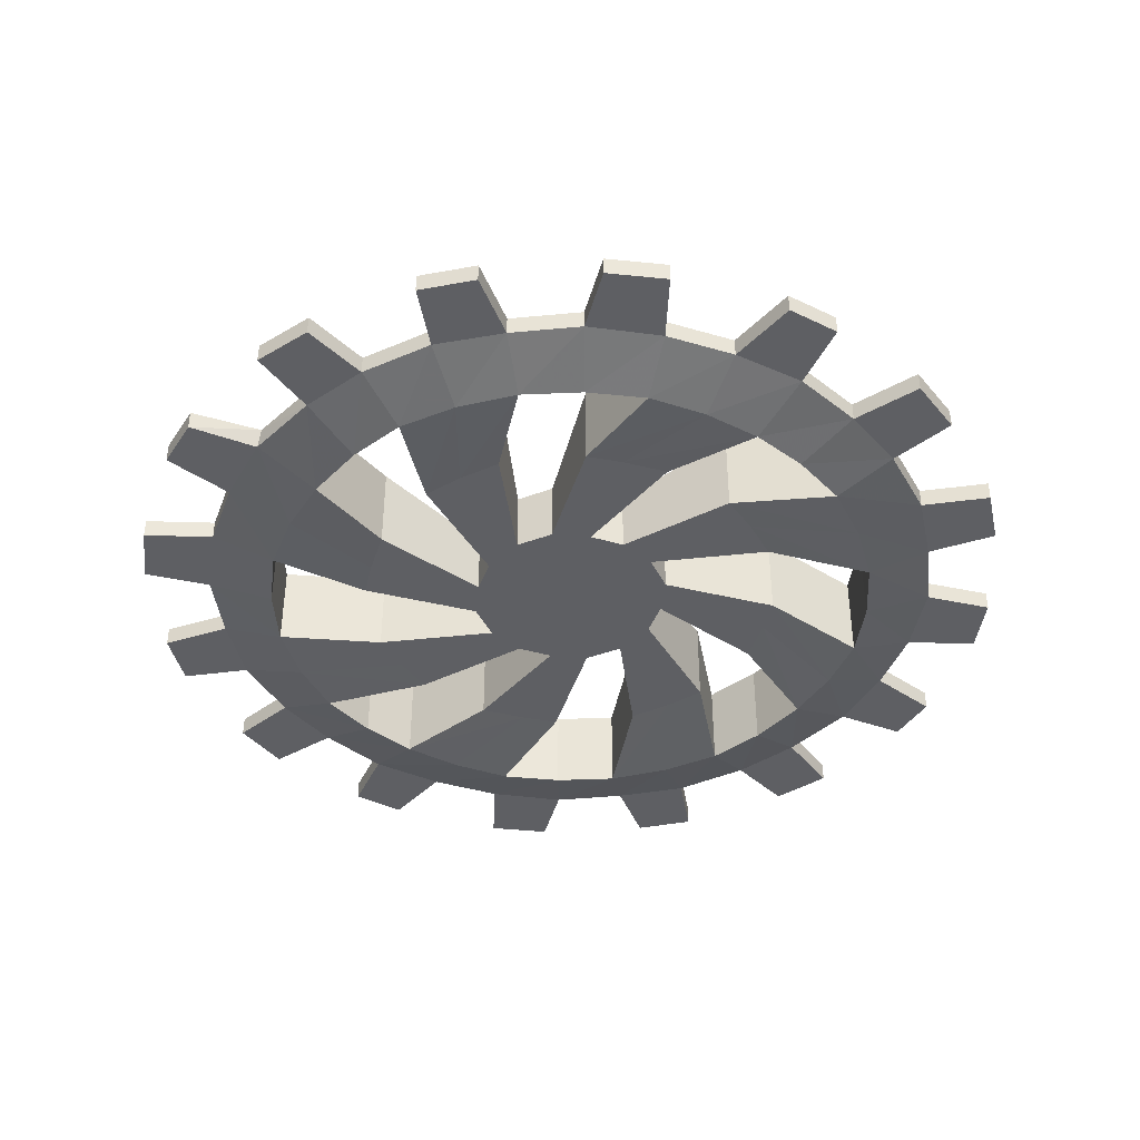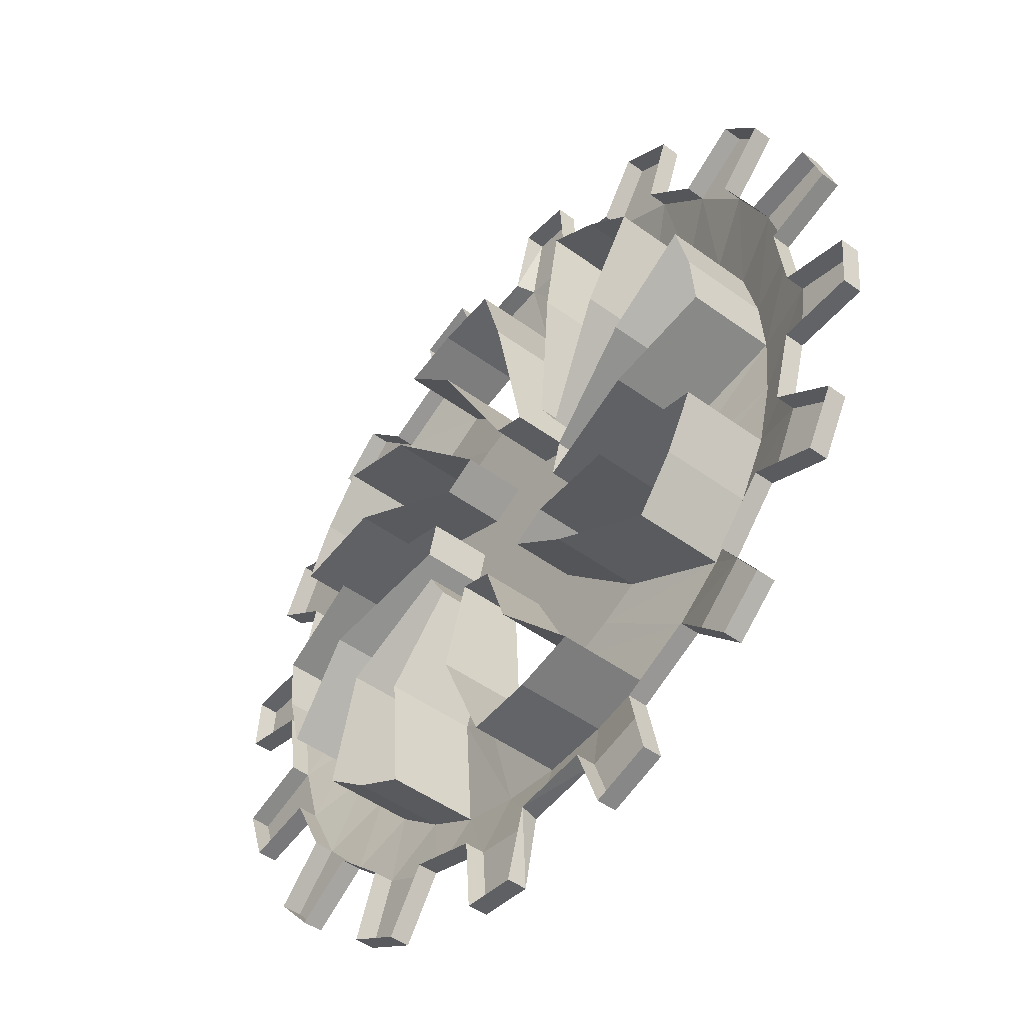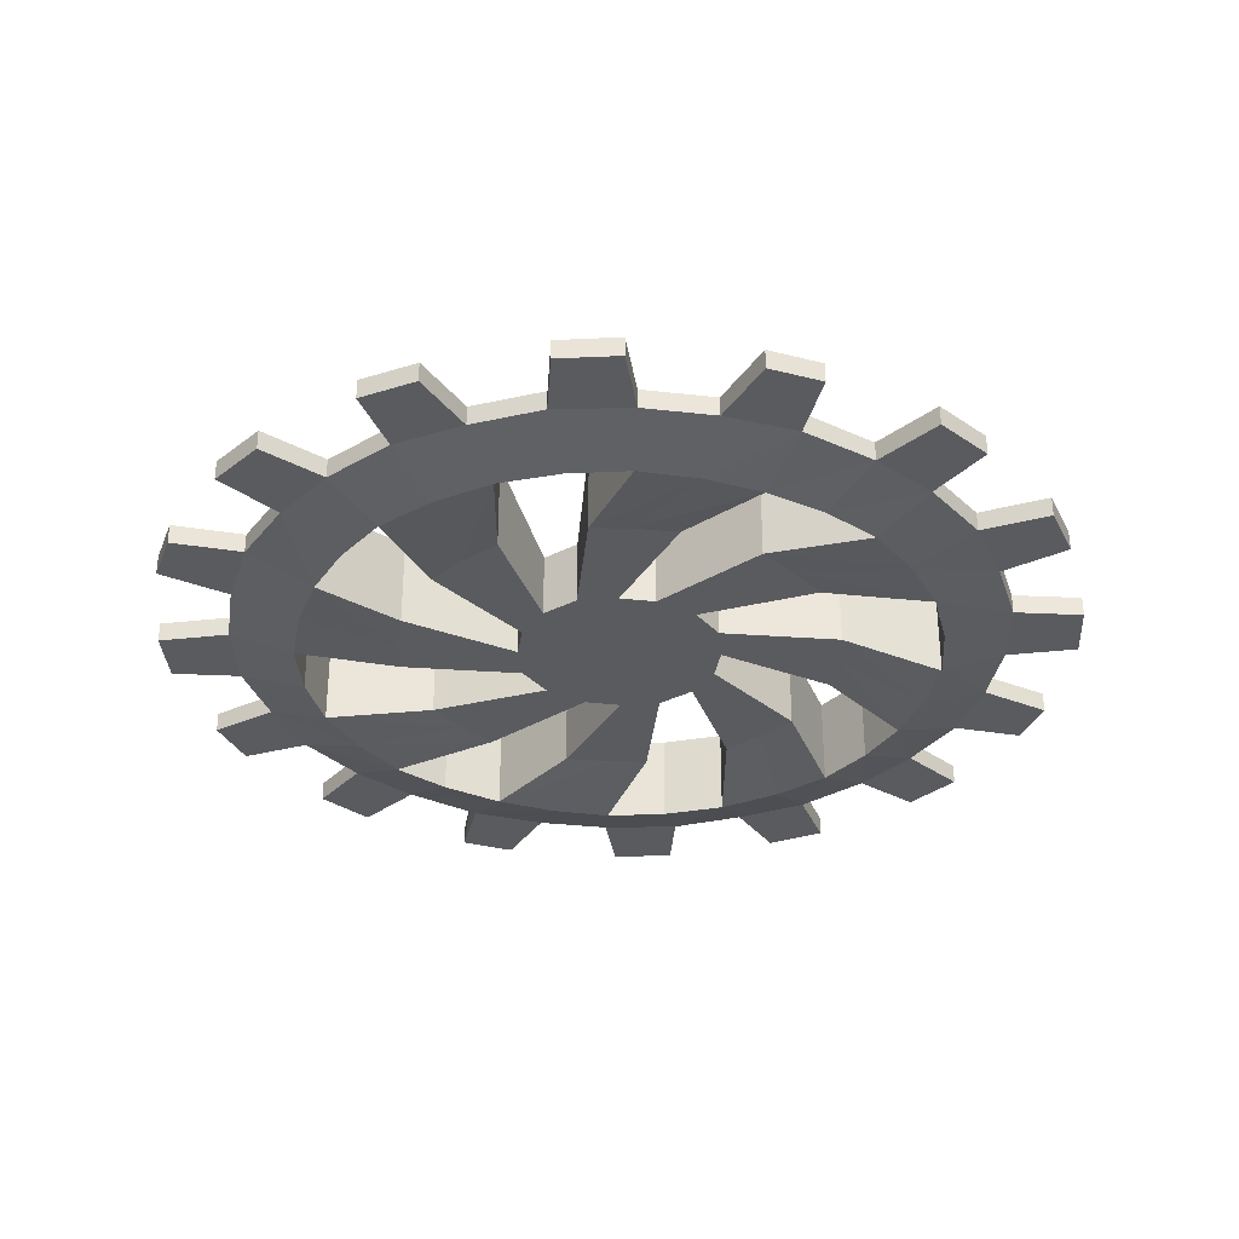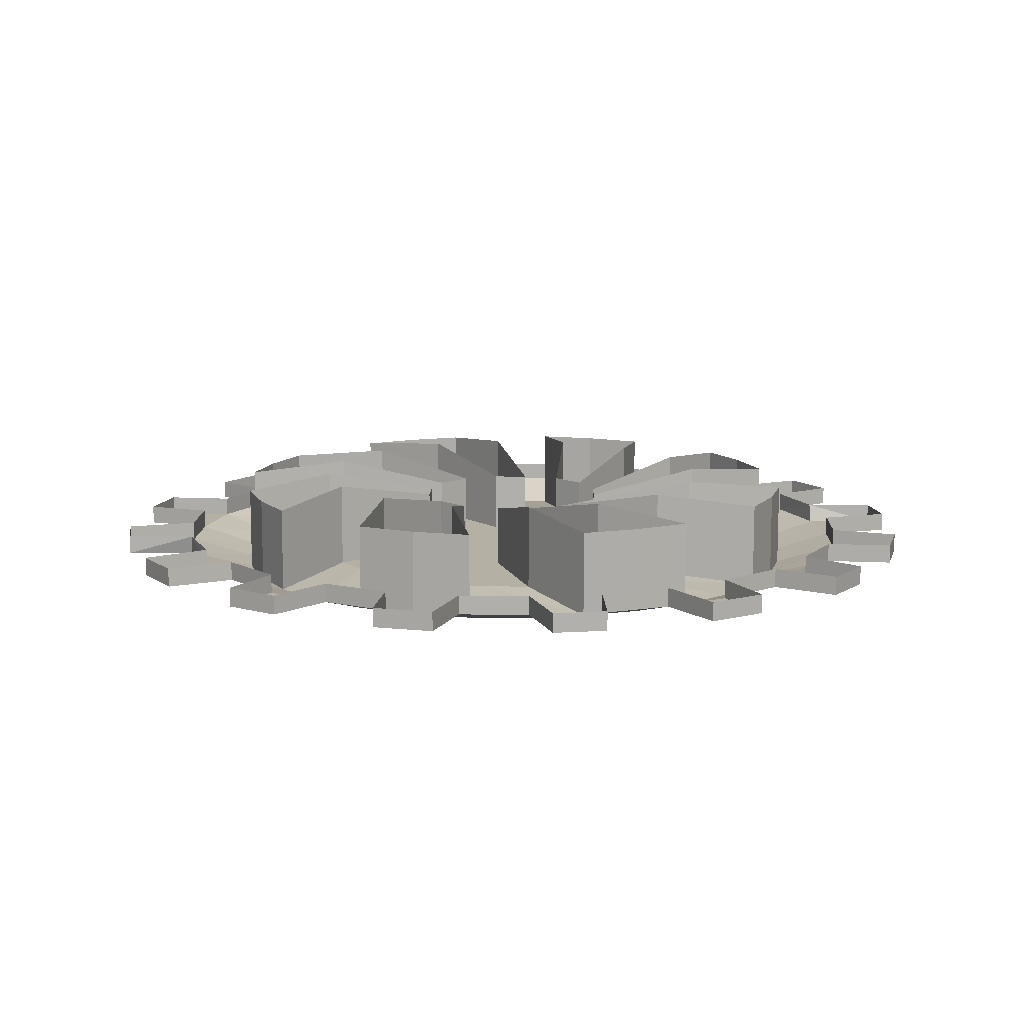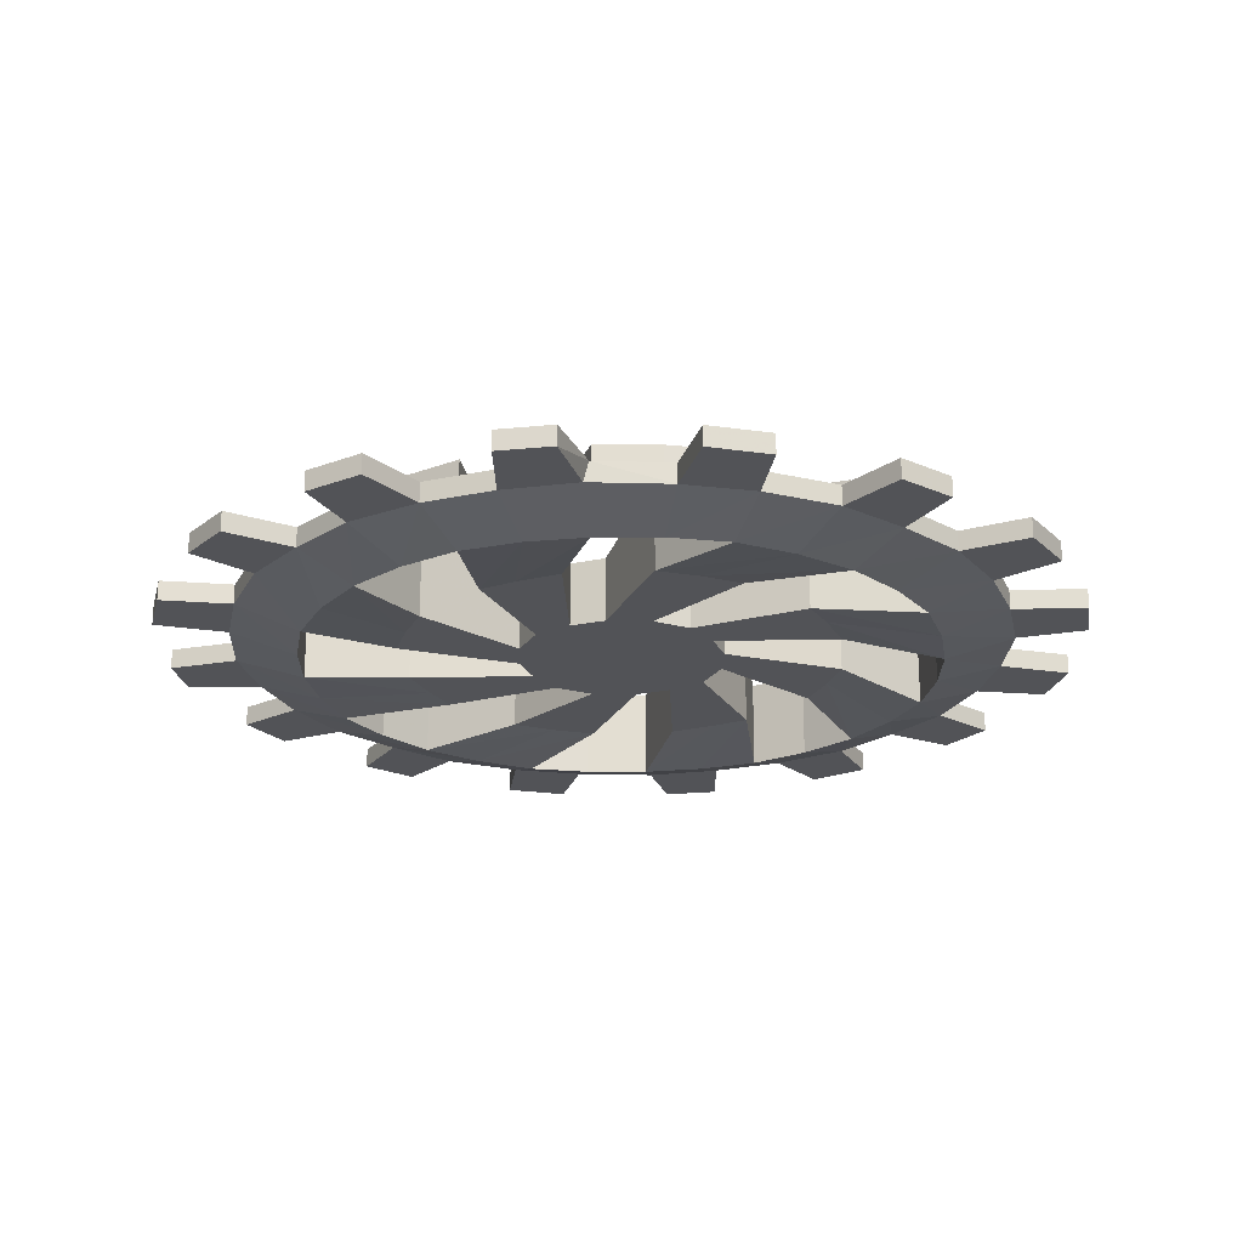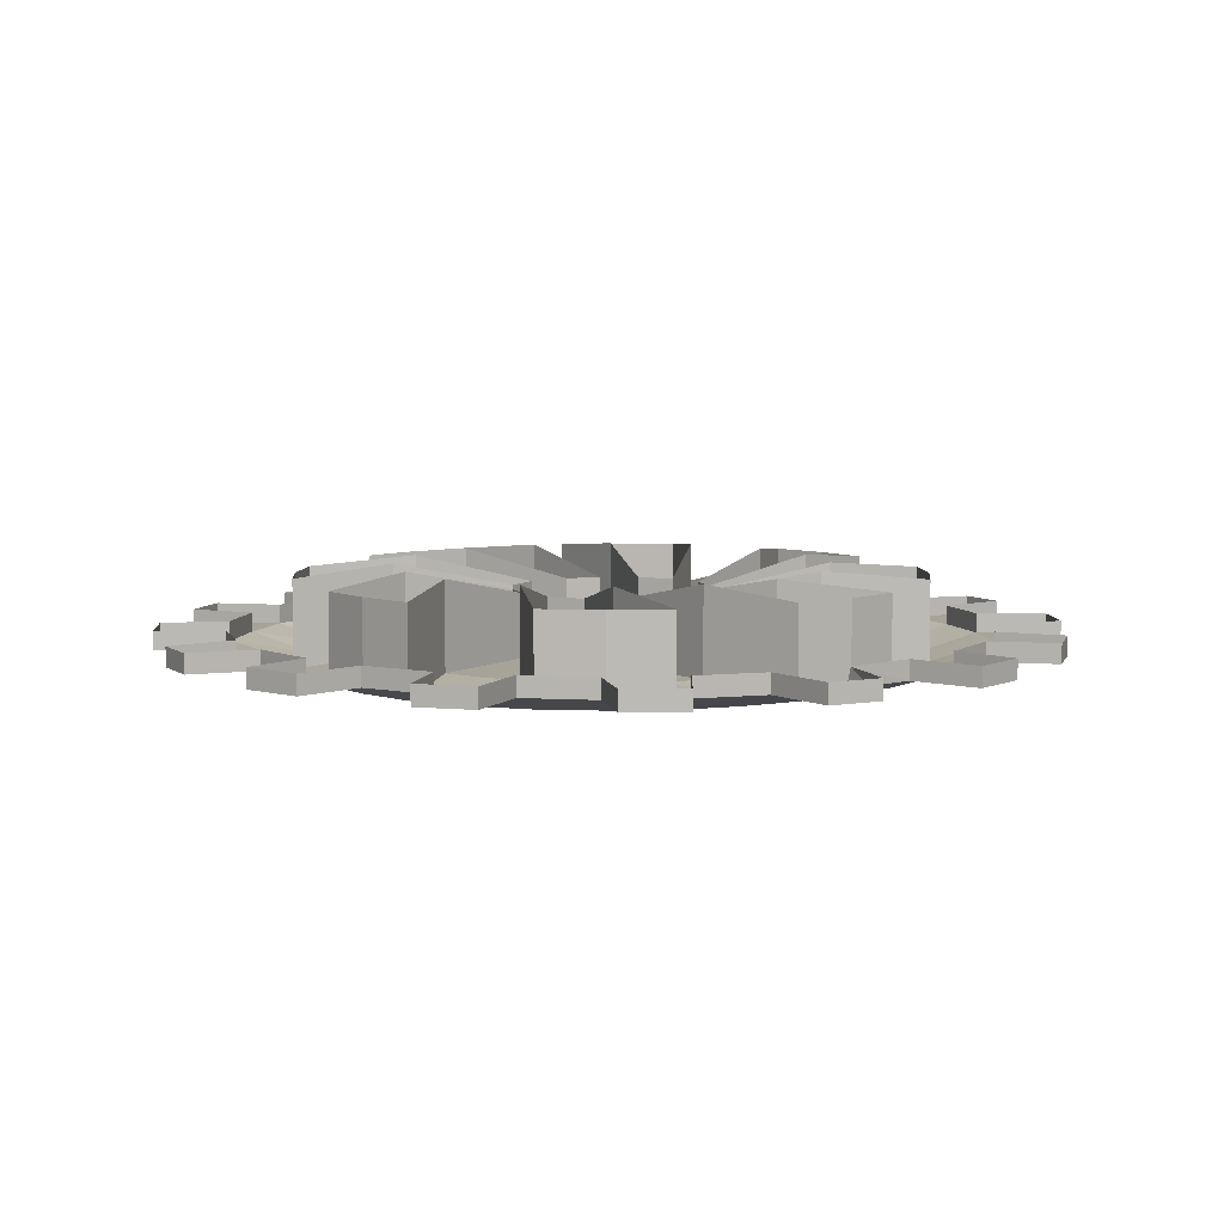
<metadata>
{"format":"obj","ext":"obj","renderer":"f3d","projection":"perspective","resolution":1024,"background":"white","views":[{"elev":-41.0,"azim":-125.7,"up":"+Y"},{"elev":-47.7,"azim":-129.5,"up":"+Z"},{"elev":-32.8,"azim":-24.9,"up":"+Y"},{"elev":11.5,"azim":76.1,"up":"+Y"},{"elev":-22.4,"azim":-175.5,"up":"+Y"},{"elev":6.8,"azim":-32.8,"up":"+Y"}]}
</metadata>
<code>
o if/53/4
v 36 97 -207
v 34 97 -200
v 34 84 -200
v 36 84 -207
v 59 102 -217
v 59 84 -217
v 75 100 -232
v 75 82 -232
v 78 100 -220
v 78 82 -220
v 79 100 -208
v 79 82 -208
v 59 102 -201
v 59 84 -201
v 32 84 -196
v -3 84 -216
v -1 84 -220
v 1 84 -223
v 36 84 -211
v 56 84 -225
v 69 82 -243
v 80 86 -251
v 87 86 -237
v 91 86 -223
v 93 86 -208
v 78 82 -196
v 56 84 -192
v 30 84 -193
v -5 84 -209
v -5 97 -209
v -3 97 -216
v -28 84 -215
v -25 84 -224
v -22 84 -231
v -22 102 -231
v 1 97 -223
v 8 84 -227
v 35 84 -215
v 52 84 -233
v 61 82 -253
v 70 86 -262
v 90 86 -261
v 90 90 -261
v 80 90 -251
v 87 90 -237
v 101 86 -240
v 105 86 -228
v 105 90 -228
v 91 90 -223
v 93 90 -208
v 107 86 -205
v 106 86 -194
v 91 86 -193
v 75 82 -184
v 53 84 -185
v 53 102 -185
v 30 97 -193
v 23 84 -189
v -4 84 -201
v -5 84 -205
v -25 84 -191
v -28 84 -199
v -28 102 -199
v 23 97 -189
v 41 84 -172
v 19 84 -188
v 0 84 -194
v 0 97 -194
v -4 97 -201
v -21 84 -183
v -30 82 -163
v -38 82 -173
v -44 82 -184
v -44 100 -184
v 14 97 -188
v 7 97 -190
v 7 84 -190
v 14 84 -188
v 25 102 -165
v 25 84 -165
v 40 100 -149
v 40 82 -149
v 28 100 -146
v 28 82 -146
v 15 100 -145
v 15 82 -145
v 8 102 -165
v 8 84 -165
v 3 84 -192
v 33 84 -168
v 51 82 -155
v 59 86 -144
v 45 86 -137
v 31 86 -133
v 15 86 -131
v 3 82 -146
v -1 84 -168
v -8 84 -171
v -8 102 -171
v 8 97 -227
v -10 84 -244
v 12 84 -228
v 31 84 -222
v 31 97 -222
v 35 97 -215
v 52 102 -233
v 61 100 -253
v 51 82 -261
v 59 86 -272
v 70 90 -262
v 82 86 -270
v 82 90 -270
v 17 97 -228
v 24 97 -226
v 24 84 -226
v 17 84 -228
v 6 102 -251
v 6 84 -251
v -9 100 -267
v -9 82 -267
v 3 100 -270
v 3 82 -270
v 16 100 -271
v 16 82 -271
v 23 102 -251
v 23 84 -251
v 28 84 -224
v -2 84 -248
v -20 82 -261
v -28 86 -272
v -14 86 -279
v 0 86 -283
v 16 86 -285
v 28 82 -270
v 32 84 -248
v 39 84 -245
v 39 102 -245
v 61 100 -163
v 69 100 -173
v 69 82 -173
v 61 82 -163
v 41 102 -172
v 75 100 -184
v 87 86 -179
v 80 86 -165
v 70 86 -154
v 51 100 -261
v 40 82 -267
v 45 86 -279
v 64 86 -285
v 64 90 -285
v 59 90 -272
v 40 100 -267
v 31 86 -283
v 45 90 -279
v 53 86 -291
v 53 90 -291
v -30 100 -253
v -38 100 -243
v -38 82 -243
v -30 82 -253
v -10 102 -244
v -44 100 -232
v -44 82 -232
v -56 86 -237
v -49 86 -251
v -39 86 -262
v -48 100 -208
v -47 100 -196
v -47 82 -196
v -48 82 -208
v -28 102 -215
v -56 86 -179
v -60 86 -193
v -62 86 -208
v -47 82 -220
v -30 100 -163
v -20 100 -155
v -20 82 -155
v -21 102 -183
v -9 100 -149
v -9 82 -149
v -14 86 -137
v -28 86 -144
v -39 86 -154
v -49 86 -165
v -56 90 -179
v -70 86 -176
v -74 86 -188
v -74 90 -188
v -60 90 -193
v -62 90 -208
v -76 86 -211
v -75 86 -222
v -60 86 -223
v 0 86 -133
v -14 90 -137
v -22 86 -125
v -33 86 -131
v -33 90 -131
v -28 90 -144
v -39 90 -154
v -51 86 -146
v -59 86 -155
v -59 90 -155
v -49 90 -165
v 78 90 -142
v 78 86 -142
v 70 90 -154
v 80 90 -165
v 93 90 -160
v 93 86 -160
v 99 86 -171
v 99 90 -171
v 87 90 -179
v 91 90 -193
v 106 90 -194
v 107 90 -205
v 69 86 -134
v 69 90 -134
v 59 90 -144
v 45 90 -137
v 48 86 -123
v 36 86 -119
v 36 90 -119
v 31 90 -133
v 16 90 -131
v 12 86 -117
v 1 86 -118
v 48 90 -123
v 12 90 -117
v 1 90 -118
v 0 90 -133
v -22 90 -125
v -51 90 -146
v -70 90 -176
v -76 90 -211
v -75 90 -222
v -60 90 -223
v -56 90 -237
v -68 90 -245
v -68 86 -245
v -62 86 -256
v -62 90 -256
v -49 90 -251
v -39 90 -262
v -47 86 -274
v -38 86 -282
v -47 90 -274
v -38 90 -282
v -28 90 -272
v -14 90 -279
v -17 86 -293
v -5 86 -297
v -5 90 -297
v 0 90 -283
v 15 90 -285
v 19 86 -299
v 30 86 -298
v -17 90 -293
v 19 90 -299
v 30 90 -298
v 31 90 -283
v 101 90 -240
f 1 2 3
f 1 3 4
f 1 4 5
f 5 4 6
f 5 6 7
f 7 6 8
f 7 8 9
f 9 8 10
f 9 10 11
f 11 10 12
f 11 12 13
f 13 12 14
f 13 14 2
f 2 14 3
f 3 14 15
f 3 15 16
f 3 16 4
f 4 16 17
f 4 17 18
f 4 18 19
f 4 19 20
f 4 20 6
f 6 20 21
f 6 21 8
f 8 21 22
f 8 22 23
f 8 23 10
f 10 23 24
f 10 24 12
f 12 24 25
f 12 25 26
f 12 26 27
f 12 27 14
f 14 27 15
f 15 27 28
f 15 28 29
f 15 29 16
f 16 29 30
f 16 30 31
f 16 31 32
f 16 32 17
f 17 32 33
f 17 33 18
f 18 33 34
f 18 34 35
f 18 35 36
f 18 36 37
f 18 37 19
f 19 37 38
f 19 38 39
f 19 39 20
f 20 39 40
f 20 40 21
f 21 40 41
f 21 41 22
f 22 41 42
f 22 42 43
f 22 43 44
f 22 44 45
f 22 45 23
f 23 45 46
f 23 46 47
f 23 47 24
f 24 47 48
f 24 48 49
f 24 49 50
f 24 50 25
f 25 50 51
f 25 51 52
f 25 52 53
f 25 53 26
f 26 53 54
f 26 54 55
f 26 55 27
f 27 55 28
f 28 55 56
f 28 56 57
f 28 57 58
f 28 58 59
f 28 59 60
f 28 60 29
f 29 60 61
f 29 61 62
f 29 62 63
f 29 63 30
f 57 64 58
f 58 64 65
f 58 65 66
f 58 66 59
f 59 66 67
f 59 67 68
f 59 68 69
f 59 69 70
f 59 70 60
f 60 70 61
f 61 70 71
f 61 71 72
f 61 72 62
f 62 72 73
f 62 73 74
f 62 74 63
f 75 76 77
f 75 77 78
f 75 78 79
f 79 78 80
f 79 80 81
f 81 80 82
f 81 82 83
f 83 82 84
f 83 84 85
f 85 84 86
f 85 86 87
f 87 86 88
f 87 88 76
f 76 88 77
f 77 88 89
f 77 89 78
f 78 89 67
f 78 67 66
f 78 66 90
f 78 90 80
f 80 90 91
f 80 91 82
f 82 91 92
f 82 92 93
f 82 93 84
f 84 93 94
f 84 94 86
f 86 94 95
f 86 95 96
f 86 96 97
f 86 97 88
f 88 97 89
f 89 97 67
f 67 97 98
f 67 98 99
f 67 99 68
f 36 100 37
f 37 100 101
f 37 101 102
f 37 102 103
f 37 103 38
f 38 103 104
f 38 104 105
f 38 105 39
f 39 105 106
f 39 106 40
f 40 106 107
f 40 107 108
f 40 108 109
f 40 109 41
f 41 109 110
f 41 110 111
f 41 111 42
f 42 111 43
f 43 111 112
f 112 111 110
f 113 114 115
f 113 115 116
f 113 116 117
f 117 116 118
f 117 118 119
f 119 118 120
f 119 120 121
f 121 120 122
f 121 122 123
f 123 122 124
f 123 124 125
f 125 124 126
f 125 126 114
f 114 126 115
f 115 126 127
f 115 127 116
f 116 127 103
f 116 103 102
f 116 102 128
f 116 128 118
f 118 128 129
f 118 129 120
f 120 129 130
f 120 130 131
f 120 131 122
f 122 131 132
f 122 132 124
f 124 132 133
f 124 133 134
f 124 134 135
f 124 135 126
f 126 135 127
f 127 135 103
f 103 135 136
f 103 136 137
f 103 137 104
f 138 139 140
f 138 140 141
f 138 141 142
f 142 141 65
f 142 65 64
f 139 143 54
f 139 54 140
f 140 54 144
f 140 144 145
f 140 145 141
f 141 145 146
f 141 146 91
f 141 91 90
f 141 90 65
f 65 90 66
f 107 147 108
f 108 147 148
f 108 148 149
f 108 149 109
f 109 149 150
f 109 150 151
f 109 151 152
f 109 152 110
f 147 153 148
f 148 153 136
f 148 136 134
f 148 134 154
f 148 154 149
f 149 154 155
f 149 155 156
f 149 156 150
f 150 156 151
f 151 156 157
f 157 156 155
f 158 159 160
f 158 160 161
f 158 161 162
f 162 161 101
f 162 101 100
f 159 163 164
f 159 164 160
f 160 164 165
f 160 165 166
f 160 166 161
f 161 166 167
f 161 167 129
f 161 129 128
f 161 128 101
f 101 128 102
f 168 169 170
f 168 170 171
f 168 171 172
f 172 171 32
f 172 32 31
f 169 74 73
f 169 73 170
f 170 73 173
f 170 173 174
f 170 174 171
f 171 174 175
f 171 175 176
f 171 176 33
f 171 33 32
f 177 178 179
f 177 179 71
f 177 71 180
f 180 71 70
f 180 70 69
f 178 181 182
f 178 182 179
f 179 182 183
f 179 183 184
f 179 184 71
f 71 184 185
f 71 185 72
f 72 185 186
f 72 186 73
f 73 186 173
f 173 186 187
f 173 187 188
f 173 188 189
f 173 189 174
f 174 189 190
f 174 190 191
f 174 191 192
f 174 192 175
f 175 192 193
f 175 193 194
f 175 194 195
f 175 195 176
f 176 195 164
f 176 164 34
f 176 34 33
f 181 99 98
f 181 98 182
f 182 98 96
f 182 96 196
f 182 196 183
f 183 196 197
f 183 197 198
f 183 198 199
f 183 199 184
f 184 199 200
f 184 200 201
f 184 201 202
f 184 202 185
f 185 202 203
f 185 203 204
f 185 204 186
f 186 204 205
f 186 205 206
f 186 206 187
f 163 35 34
f 163 34 164
f 153 137 136
f 143 56 55
f 143 55 54
f 207 208 209
f 209 208 146
f 209 146 145
f 209 145 210
f 210 145 211
f 211 145 212
f 211 212 213
f 211 213 214
f 214 213 215
f 215 213 144
f 215 144 53
f 215 53 216
f 216 53 217
f 217 53 52
f 217 52 51
f 217 51 218
f 218 51 50
f 146 208 219
f 146 219 92
f 146 92 91
f 92 219 220
f 92 220 221
f 92 221 222
f 92 222 93
f 93 222 223
f 93 223 224
f 93 224 94
f 94 224 225
f 94 225 226
f 94 226 227
f 94 227 95
f 95 227 228
f 95 228 229
f 95 229 196
f 95 196 96
f 222 230 223
f 223 230 225
f 223 225 224
f 227 231 228
f 228 231 232
f 228 232 229
f 229 232 196
f 196 232 233
f 196 233 197
f 197 234 198
f 198 234 200
f 198 200 199
f 202 235 203
f 203 235 205
f 203 205 204
f 187 236 188
f 188 236 190
f 188 190 189
f 192 237 193
f 193 237 238
f 193 238 194
f 194 238 195
f 195 238 239
f 195 239 240
f 195 240 165
f 195 165 164
f 240 241 242
f 240 242 165
f 165 242 243
f 165 243 166
f 166 243 244
f 166 244 245
f 166 245 246
f 166 246 167
f 167 246 247
f 167 247 248
f 167 248 130
f 167 130 129
f 246 249 247
f 247 249 250
f 247 250 248
f 248 250 130
f 130 250 251
f 130 251 252
f 130 252 131
f 131 252 253
f 131 253 254
f 131 254 132
f 132 254 255
f 132 255 256
f 132 256 257
f 132 257 133
f 133 257 258
f 133 258 259
f 133 259 154
f 133 154 134
f 252 260 253
f 253 260 255
f 253 255 254
f 257 261 258
f 258 261 262
f 258 262 259
f 259 262 154
f 154 262 263
f 154 263 155
f 45 264 46
f 46 264 48
f 46 48 47
f 144 213 212
f 144 212 145
f 53 144 54
f 98 97 96
f 136 135 134
f 242 241 244
f 242 244 243
f 219 208 220
f 220 208 207

</code>
